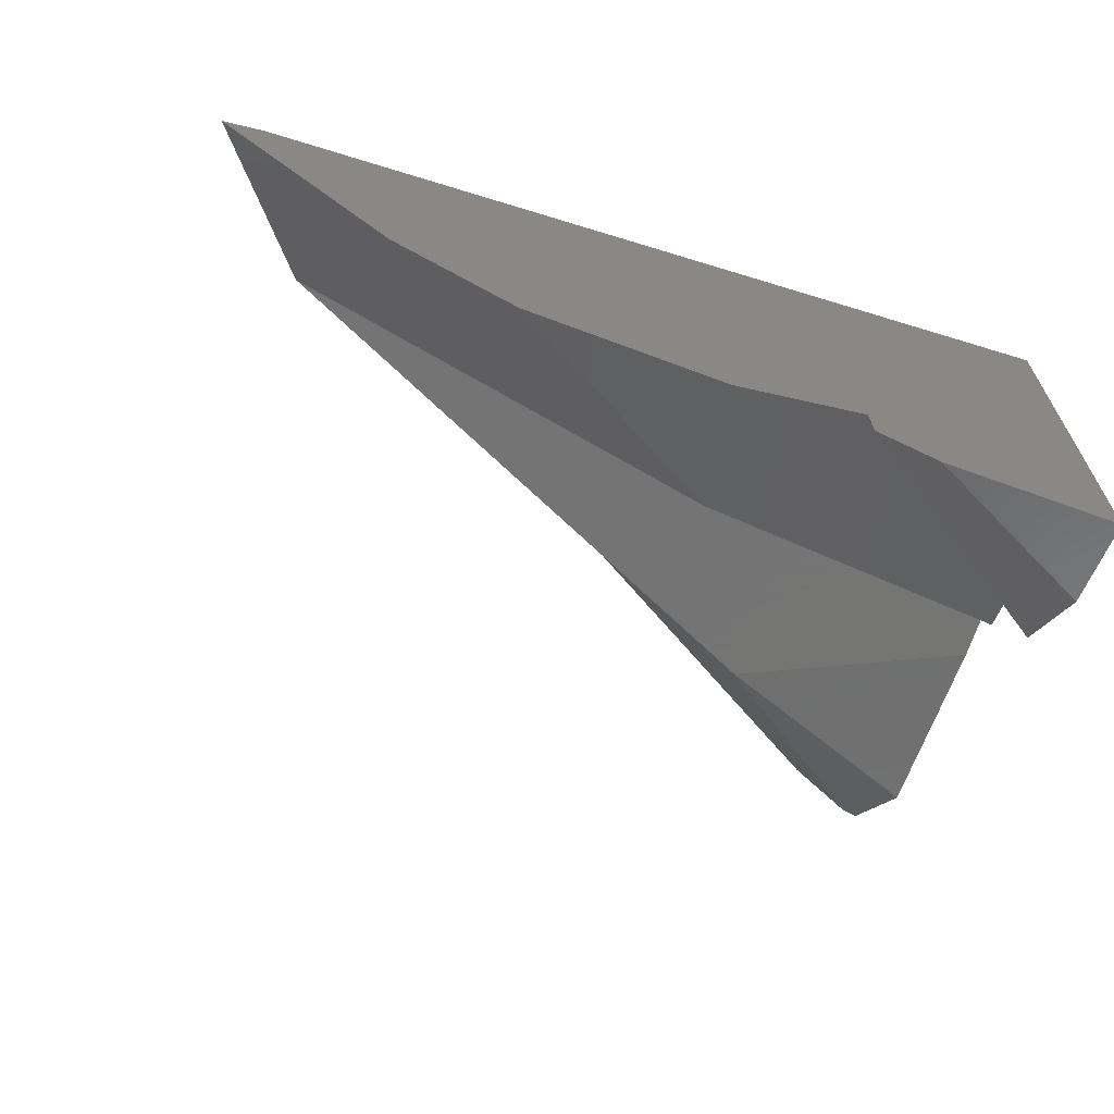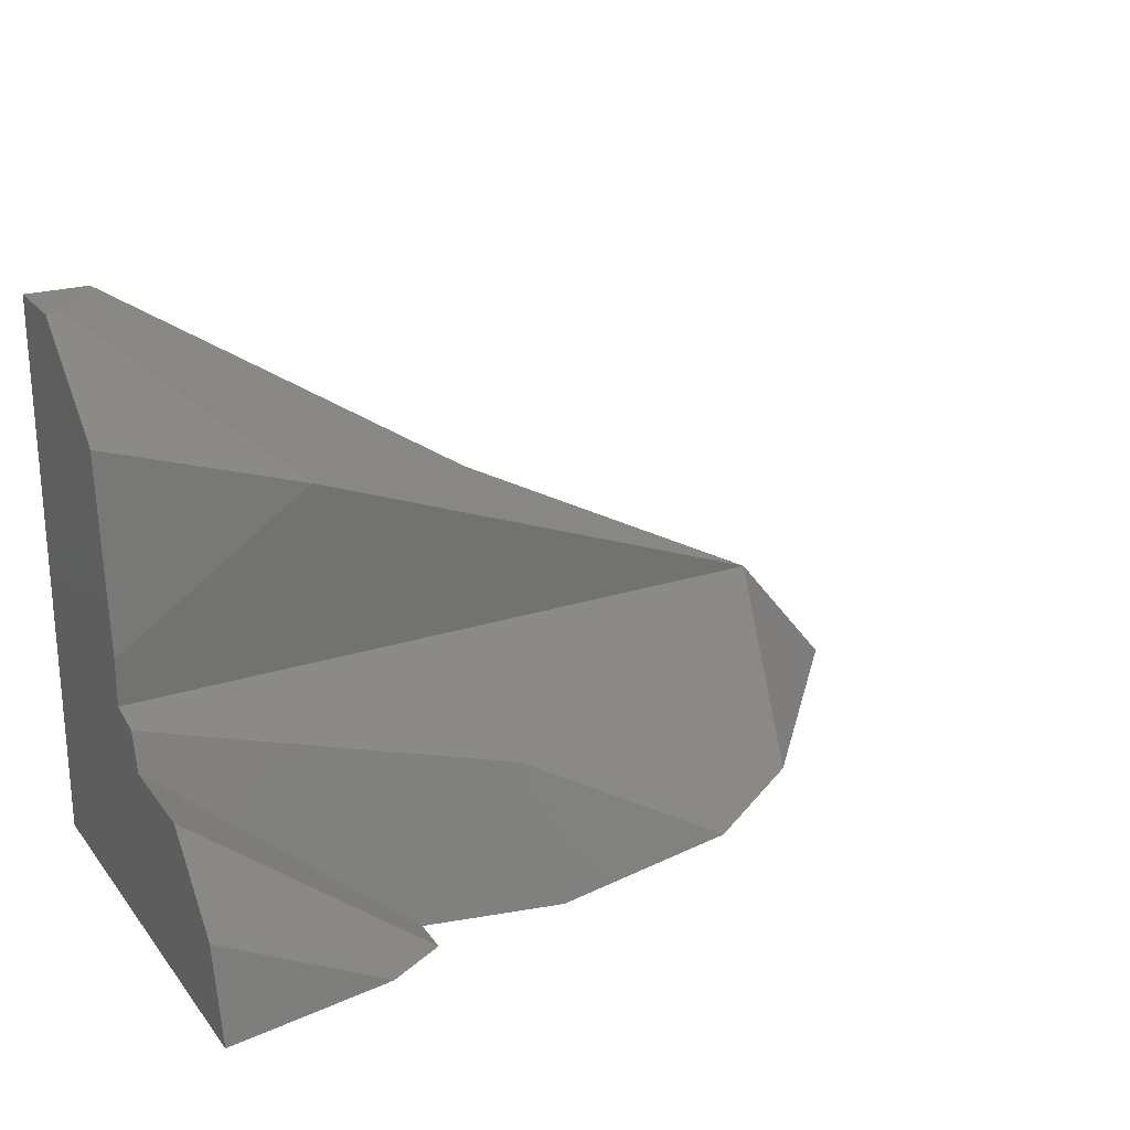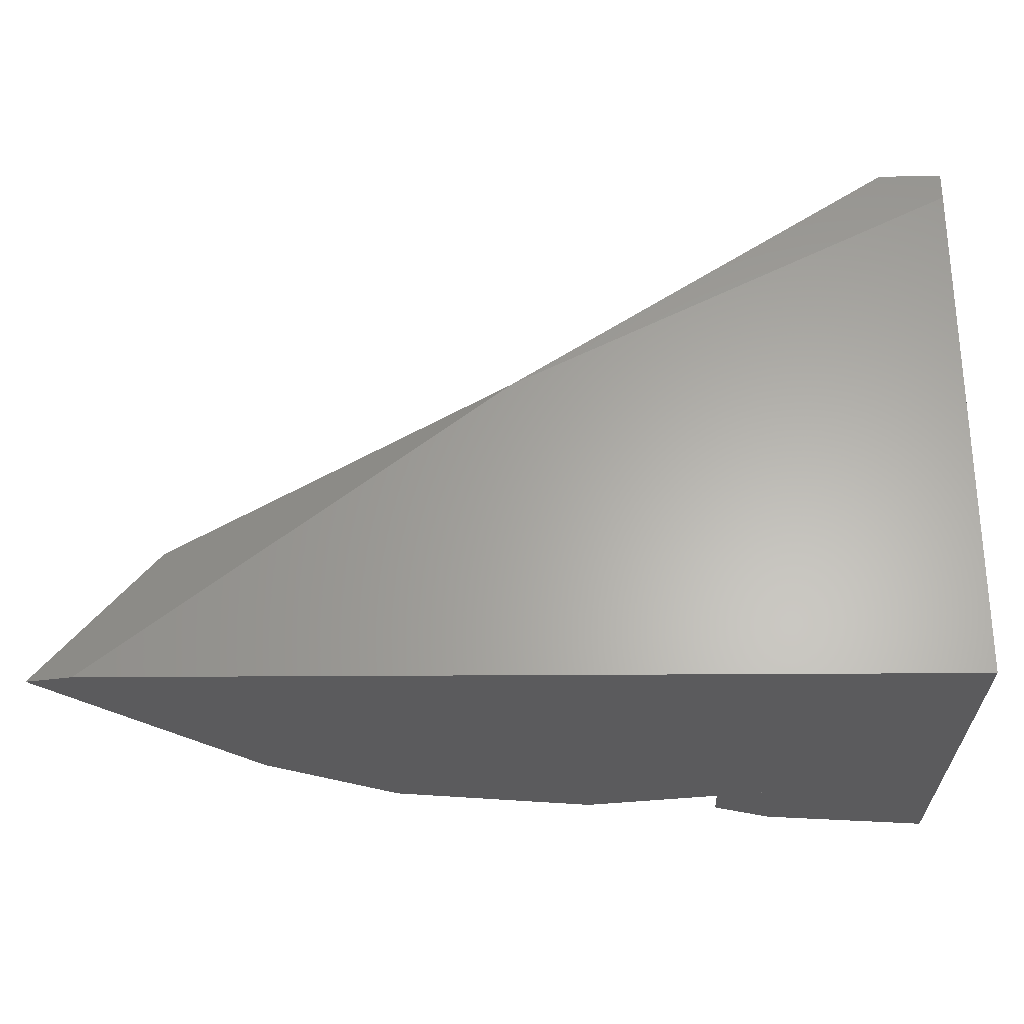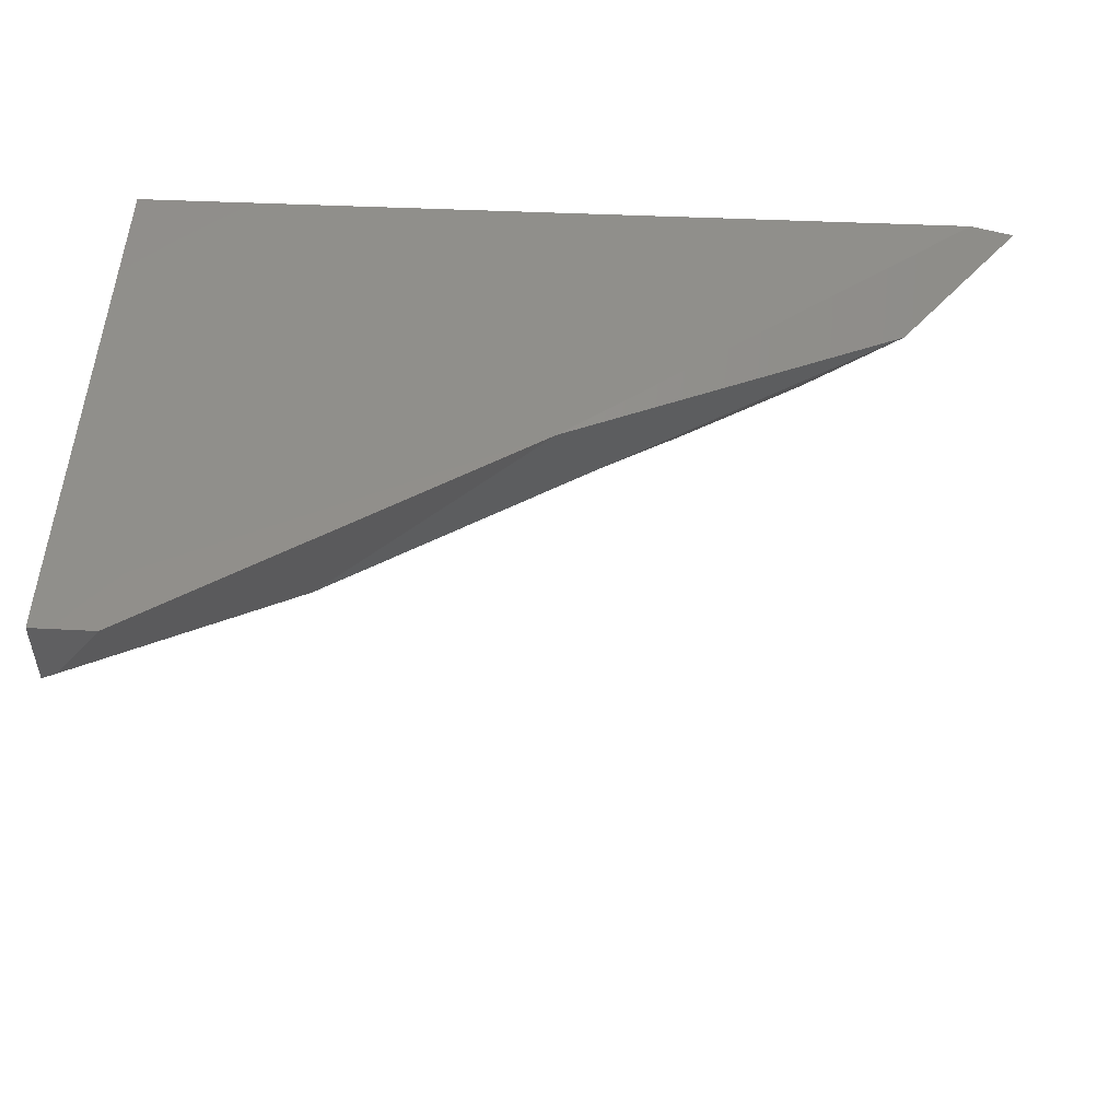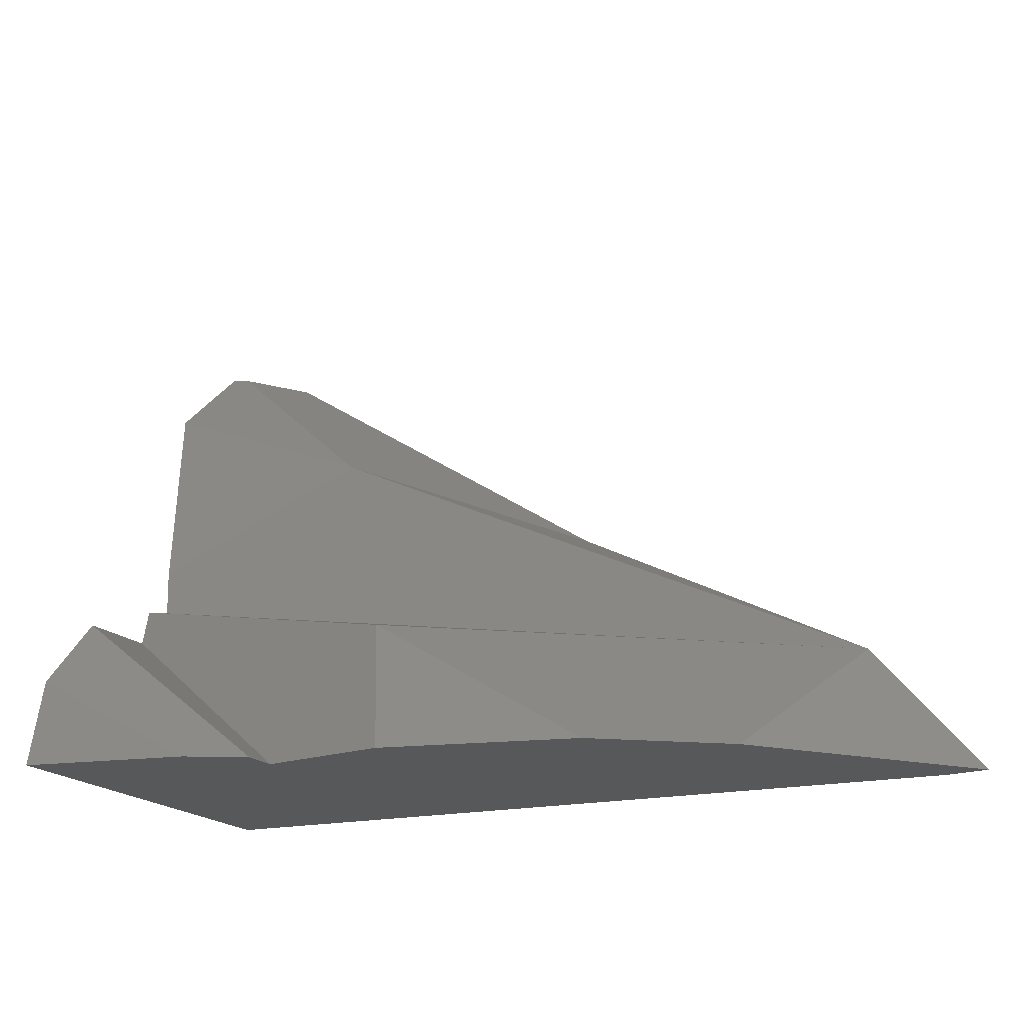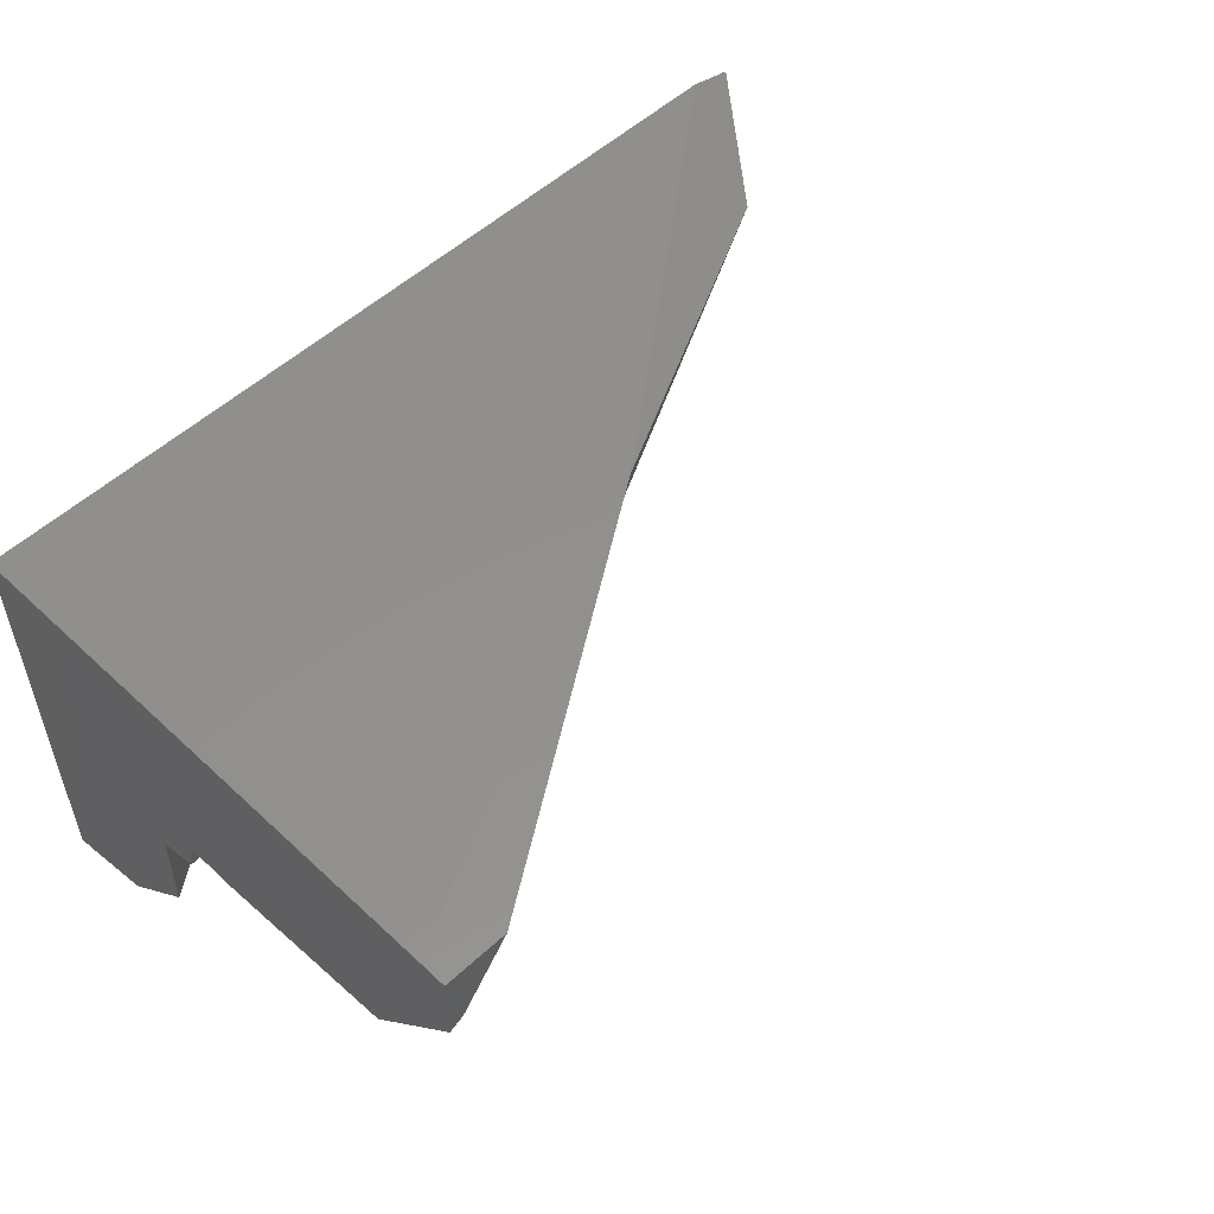
<metadata>
{"format":"stl","ext":"stl","renderer":"f3d","projection":"perspective","resolution":1024,"background":"white","views":[{"elev":-65.0,"azim":162.8,"up":"+Y"},{"elev":23.2,"azim":-28.2,"up":"+Z"},{"elev":-26.9,"azim":-179.3,"up":"+Z"},{"elev":50.3,"azim":2.8,"up":"+Y"},{"elev":-18.3,"azim":24.1,"up":"+Z"},{"elev":52.7,"azim":-45.1,"up":"+Y"}]}
</metadata>
<code>
# stl→obj: 74 verts, 118 faces
v 0.3 0.2942 0.04724
v 0.3 0.2763 0.03137
v 0.3363 0.2808 0.01795
v 0.3024 0.2956 0.04724
v 0.3466 0.2876 0.01461
v 0.3602 0.2862 0.007505
v 0.3167 0.3065 0.04334
v 0.3107 0.3065 0.04724
v 0.3078 0.3066 0.04724
v 0.3307 0.2797 0.01492
v 0.3 0.2757 0.02504
v 0.4518 0.305 -0.04724
v 0.4442 0.3067 -0.04724
v 0.3755 0.3067 0.005151
v 0.4322 0.3024 -0.02393
v 0.4187 0.2664 -0.04724
v 0.3 0.3067 0.04254
v 0.3 0.3066 0.04724
v 0.3 0.3067 0.04246
v 0.3581 0.2517 -0.02376
v 0.3966 0.2513 -0.04724
v 0.344 0.2826 0.01159
v 0.3798 0.3067 -0.04724
v 0.343 0.3067 -0.04724
v 0.3 0.3067 -0.04724
v 0.3622 0.2445 -0.04724
v 0.3 0.2367 -0.03153
v 0.3289 0.2374 -0.04724
v 0.3304 0.2382 -0.04724
v 0.3 0.2382 -0.02994
v 0.3 0.2344 -0.04088
v 0.3158 0.2353 -0.04724
v 0.3 0.2656 -0.01765
v 0.3392 0.2493 -0.04724
v 0.3 0.2674 -0.01102
v 0.3 0.2329 -0.04724
v 0.3101 0.2344 -0.04724
v 0.308 0.2349 -0.04409
v 0.3 0.2389 -0.0291
v 0.305 0.2382 -0.03276
v 0.3 0.275 0.01693
v 0.3034 0.2762 0.02392
v 0.3 0.2493 -0.01803
v 0.339 0.2428 -0.04724
v 0.3612 0.2865 0.004672
v 0.3856 0.2922 -0.01889
v 0.3445 0.2554 -0.02077
v 0.3 0.2733 -0.001642
v 0.3 0.2734 -0.009644
v 0.3 0.2845 0.03682
v 0.3 0.2967 0.04245
v 0.3 0.2923 0.03879
v 0.3 0.3025 0.04724
v 0.3 0.2817 0.0361
v 0.3 0.2803 0.03487
v 0.3 0.3066 0.04704
v 0.3 0.2356 -0.04724
v 0.3 0.2363 -0.03523
v 0.3 0.2374 -0.04724
v 0.3 0.2575 -0.04724
v 0.3 0.2776 0.02661
v 0.3 0.2741 -0.04724
v 0.3179 0.2357 -0.04724
v 0.3609 0.2448 -0.04724
v 0.3569 0.2489 -0.04724
v 0.4149 0.2991 -0.04724
v 0.4471 0.3061 -0.04724
v 0.3538 0.2462 -0.04724
v 0.4238 0.3067 -0.04724
v 0.419 0.3067 -0.04724
v 0.413 0.2974 -0.04724
v 0.3266 0.2799 -0.04724
v 0.4139 0.2989 -0.04724
v 0.3003 0.3067 -0.04724
f 1 2 3
f 1 3 4
f 5 3 6
f 4 3 5
f 4 5 7
f 4 7 8
f 9 8 7
f 6 3 10
f 3 2 11
f 3 11 10
f 12 13 14
f 12 14 15
f 12 15 16
f 15 14 5
f 15 5 6
f 5 14 7
f 17 18 9
f 17 9 7
f 17 7 14
f 17 14 19
f 20 21 16
f 20 16 15
f 15 6 22
f 13 23 14
f 23 24 14
f 25 19 14
f 25 14 24
f 21 20 26
f 27 28 29
f 27 29 30
f 28 27 31
f 28 31 32
f 33 34 26
f 33 26 20
f 33 20 35
f 31 36 37
f 31 37 38
f 39 30 40
f 32 38 37
f 11 41 42
f 43 44 34
f 43 34 33
f 29 44 43
f 29 43 39
f 29 39 40
f 15 45 46
f 47 20 15
f 47 15 46
f 45 22 10
f 45 10 48
f 45 48 49
f 45 49 46
f 49 35 47
f 49 47 46
f 41 48 10
f 41 10 42
f 50 51 52
f 1 53 51
f 1 51 50
f 1 50 54
f 2 55 50
f 2 50 52
f 2 52 11
f 50 55 54
f 52 51 56
f 52 56 17
f 52 17 19
f 53 18 56
f 53 56 51
f 27 30 31
f 57 36 31
f 57 31 58
f 59 57 58
f 59 58 30
f 59 30 39
f 60 59 39
f 60 39 43
f 60 43 33
f 11 61 41
f 62 60 35
f 62 35 49
f 25 62 48
f 25 48 41
f 25 41 61
f 25 61 52
f 25 52 19
f 53 1 4
f 53 4 8
f 53 8 9
f 18 53 9
f 32 29 28
f 36 57 37
f 57 59 63
f 57 63 32
f 57 32 37
f 59 60 34
f 59 34 44
f 59 44 29
f 59 29 63
f 64 65 66
f 64 66 67
f 64 67 12
f 64 12 16
f 64 16 21
f 64 21 26
f 65 64 68
f 66 69 13
f 66 13 67
f 70 69 71
f 65 72 73
f 65 73 71
f 60 62 72
f 60 72 65
f 60 65 68
f 72 74 70
f 72 70 73
f 62 25 74
f 62 74 72

</code>
